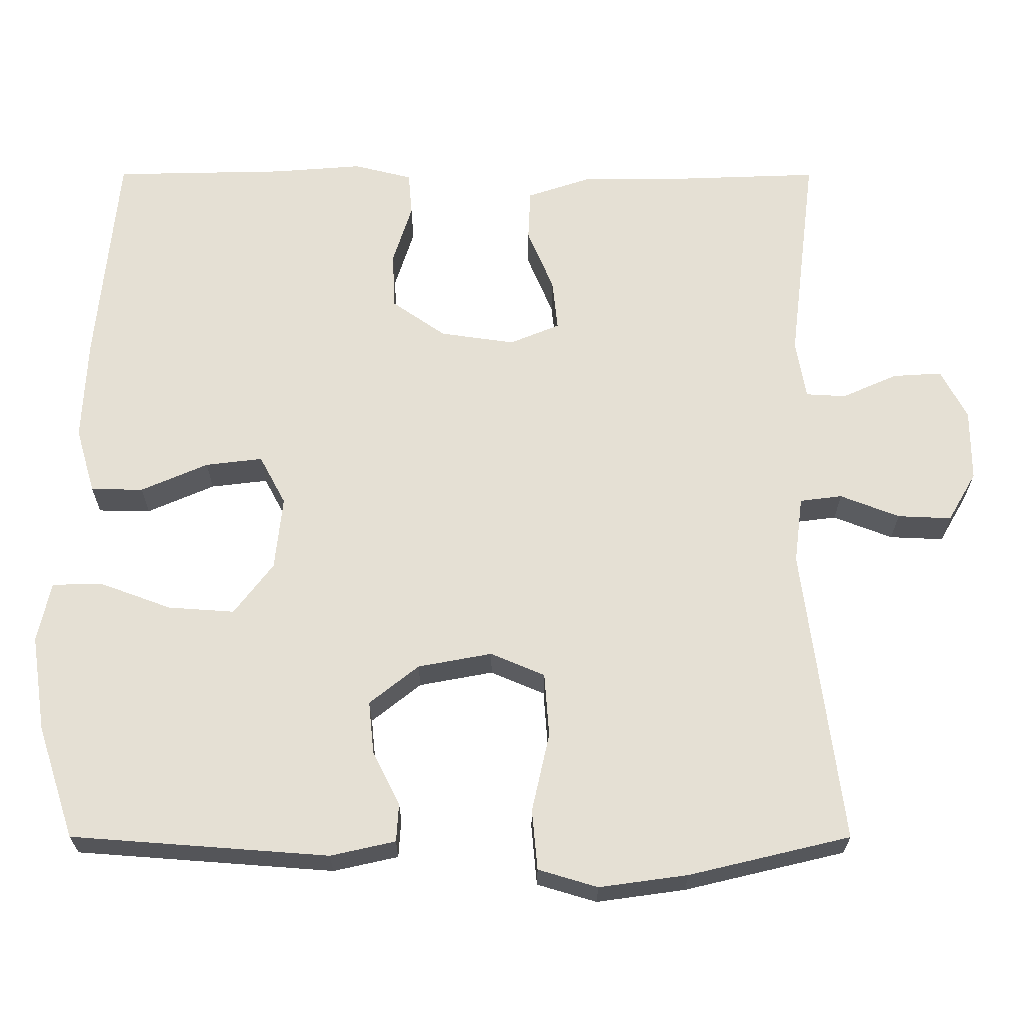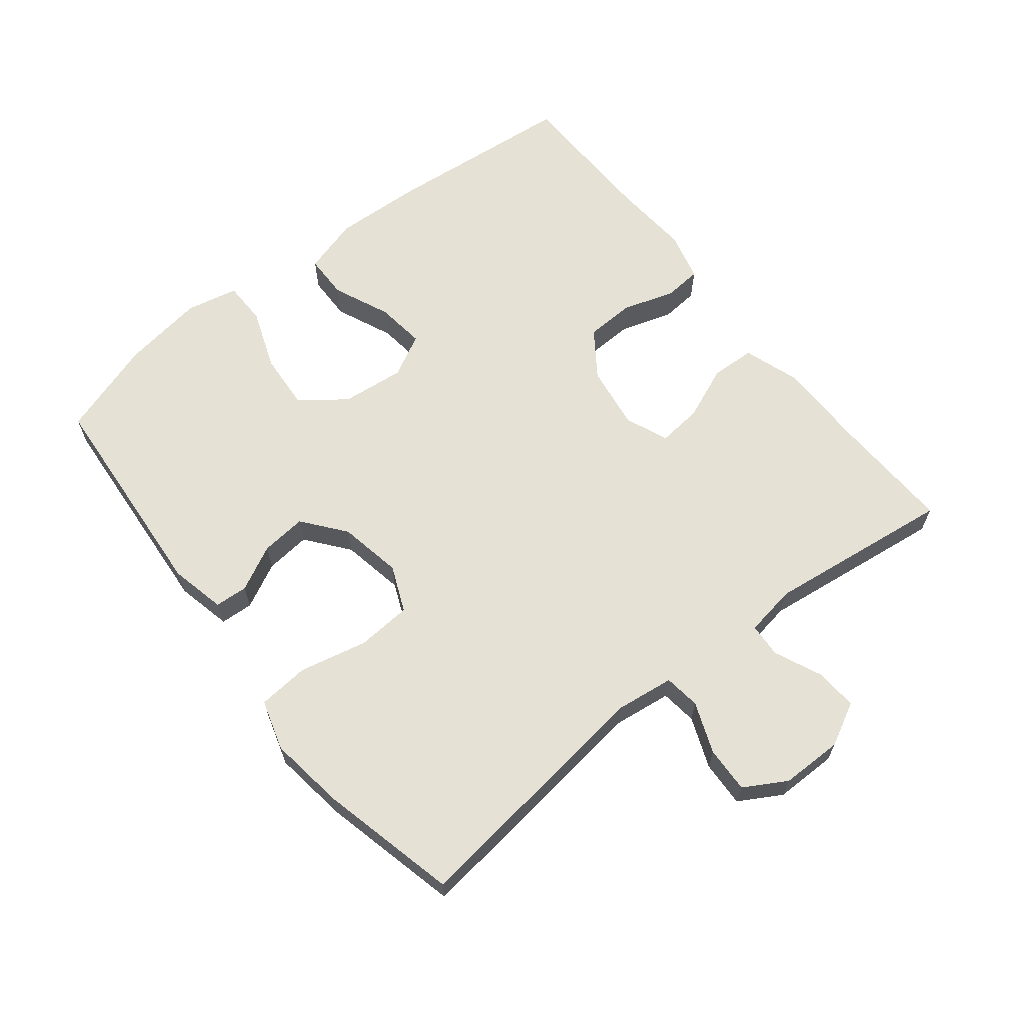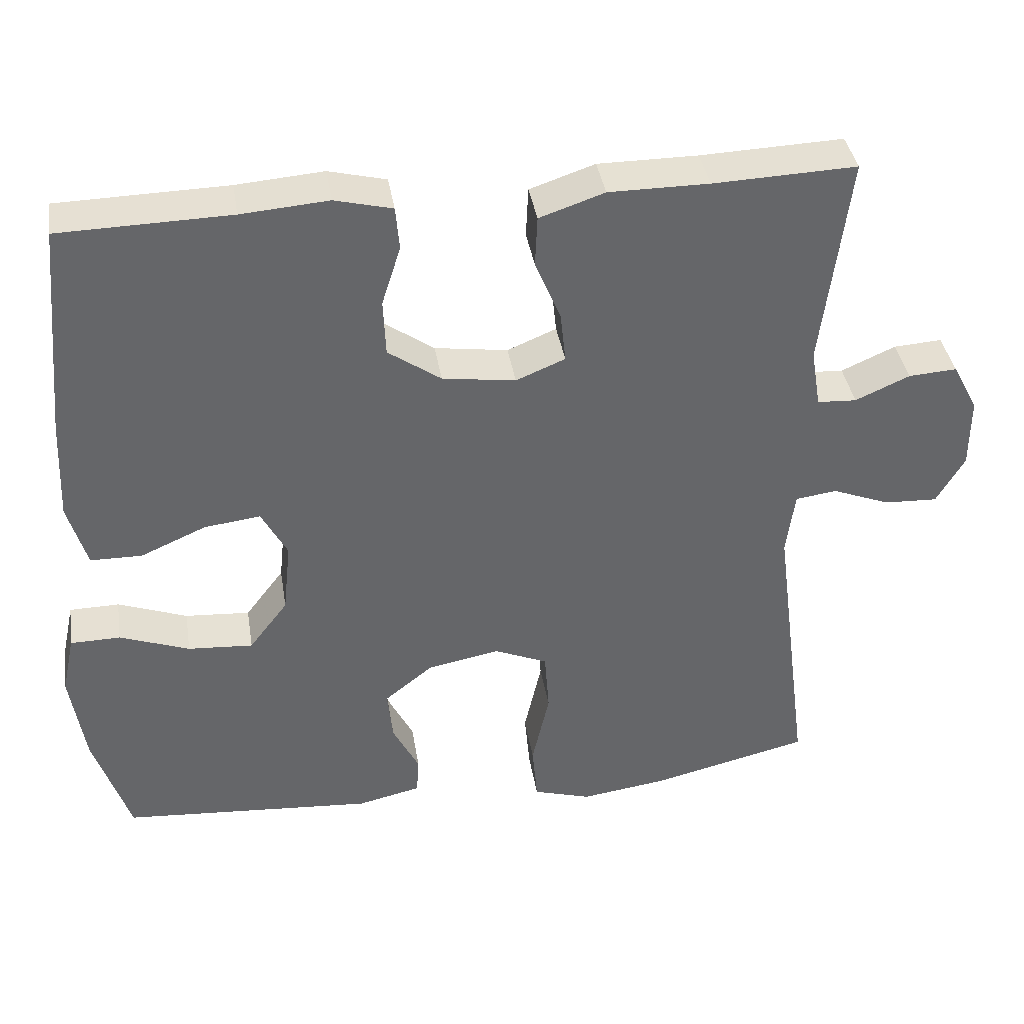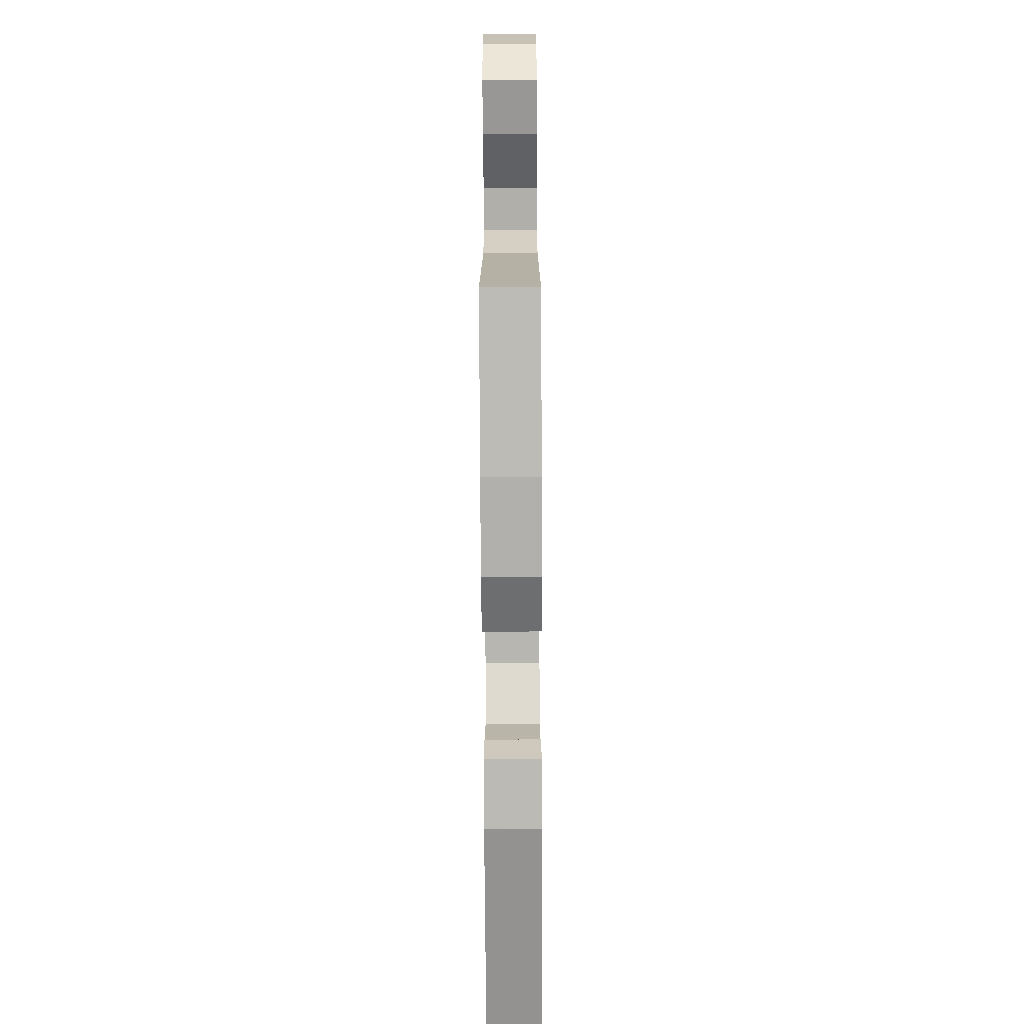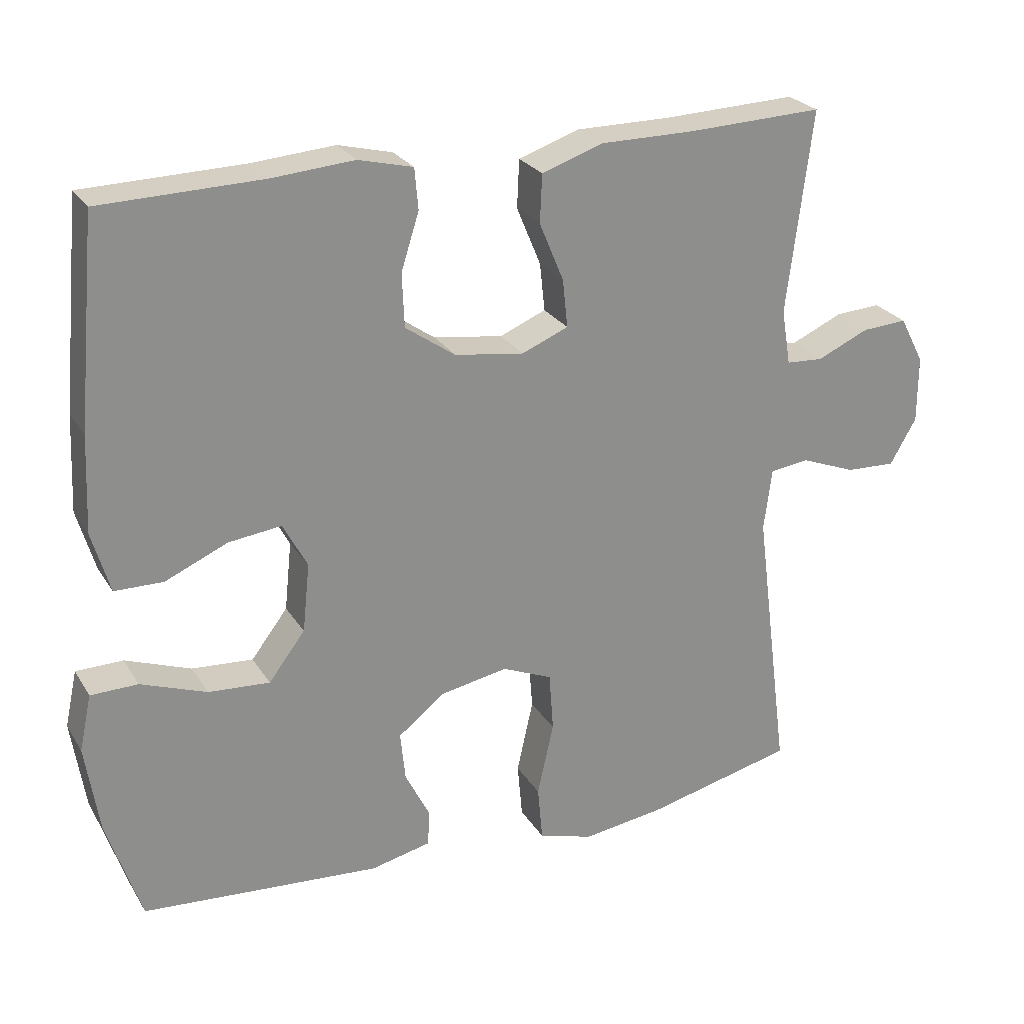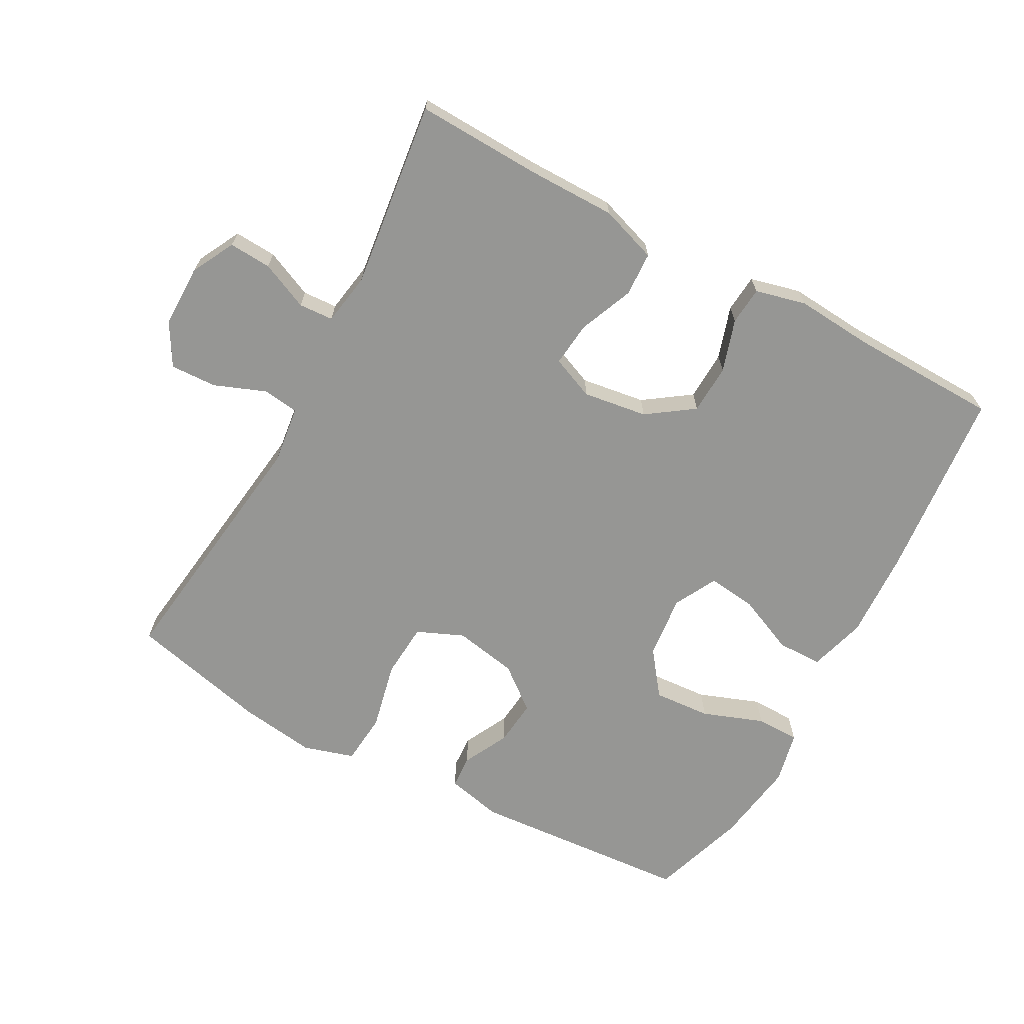
<metadata>
{"format":"obj","ext":"obj","renderer":"f3d","projection":"perspective","resolution":1024,"background":"white","views":[{"elev":-24.7,"azim":179.9,"up":"+Z"},{"elev":64.2,"azim":-128.3,"up":"+Y"},{"elev":38.7,"azim":170.9,"up":"+Z"},{"elev":-70.8,"azim":-89.7,"up":"+Z"},{"elev":25.4,"azim":155.2,"up":"+Z"},{"elev":-67.7,"azim":-28.5,"up":"+Y"}]}
</metadata>
<code>
v 0.5 0.07 -0.5
v 0.166 0.07 -0.525
v 0.082 0.07 -0.506
v 0.079 0.07 -0.456
v 0.114 0.07 -0.387
v 0.121 0.07 -0.318
v 0.057 0.07 -0.267
v -0.039 0.07 -0.249
v -0.109 0.07 -0.279
v -0.115 0.07 -0.362
v -0.092 0.07 -0.465
v -0.099 0.07 -0.543
v -0.176 0.07 -0.566
v -0.291 0.07 -0.55
v -0.5 0.07 -0.5
v -0.45 0.07 -0.112
v -0.461 0.07 -0.025
v -0.516 0.07 -0.018
v -0.593 0.07 -0.048
v -0.663 0.07 -0.051
v -0.7 0.07 0.013
v -0.7 0.07 0.107
v -0.666 0.07 0.172
v -0.602 0.07 0.168
v -0.53 0.07 0.136
v -0.478 0.07 0.139
v -0.465 0.07 0.217
v -0.5 0.07 0.5
v -0.311 0.07 0.493
v -0.179 0.07 0.493
v -0.093 0.07 0.464
v -0.09 0.07 0.397
v -0.124 0.07 0.315
v -0.131 0.07 0.248
v -0.066 0.07 0.221
v 0.031 0.07 0.235
v 0.101 0.07 0.284
v 0.104 0.07 0.359
v 0.079 0.07 0.438
v 0.084 0.07 0.495
v 0.16 0.07 0.514
v 0.275 0.07 0.505
v 0.5 0.07 0.5
v 0.527 0.07 0.212
v 0.533 0.07 0.078
v 0.508 0.07 -0.008
v 0.44 0.07 -0.009
v 0.353 0.07 0.029
v 0.279 0.07 0.038
v 0.245 0.07 -0.026
v 0.255 0.07 -0.122
v 0.306 0.07 -0.189
v 0.392 0.07 -0.183
v 0.484 0.07 -0.149
v 0.55 0.07 -0.15
v 0.567 0.07 -0.229
v 0.548 0.07 -0.354
v 0.5 0 -0.5
v 0.166 0 -0.525
v 0.082 0 -0.506
v 0.079 0 -0.456
v 0.114 0 -0.387
v 0.121 0 -0.318
v 0.057 0 -0.267
v -0.039 0 -0.249
v -0.109 0 -0.279
v -0.115 0 -0.362
v -0.092 0 -0.465
v -0.099 0 -0.543
v -0.176 0 -0.566
v -0.291 0 -0.55
v -0.5 0 -0.5
v -0.45 0 -0.112
v -0.461 0 -0.025
v -0.516 0 -0.018
v -0.593 0 -0.048
v -0.663 0 -0.051
v -0.7 0 0.013
v -0.7 0 0.107
v -0.666 0 0.172
v -0.602 0 0.168
v -0.53 0 0.136
v -0.478 0 0.139
v -0.465 0 0.217
v -0.5 0 0.5
v -0.311 0 0.493
v -0.179 0 0.493
v -0.093 0 0.464
v -0.09 0 0.397
v -0.124 0 0.315
v -0.131 0 0.248
v -0.066 0 0.221
v 0.031 0 0.235
v 0.101 0 0.284
v 0.104 0 0.359
v 0.079 0 0.438
v 0.084 0 0.495
v 0.16 0 0.514
v 0.275 0 0.505
v 0.5 0 0.5
v 0.527 0 0.212
v 0.533 0 0.078
v 0.508 0 -0.008
v 0.44 0 -0.009
v 0.353 0 0.029
v 0.279 0 0.038
v 0.245 0 -0.026
v 0.255 0 -0.122
v 0.306 0 -0.189
v 0.392 0 -0.183
v 0.484 0 -0.149
v 0.55 0 -0.15
v 0.567 0 -0.229
v 0.548 0 -0.354
f 53 54 55 56
f 52 53 56 57
f 45 46 47 48
f 45 48 49
f 42 43 44 45
f 42 45 49
f 41 42 49 50
f 38 39 40 41
f 37 38 41 50
f 30 31 32 33
f 29 30 33 34
f 27 28 29 34
f 26 27 34 35
f 22 23 24 25
f 22 25 26
f 21 22 26
f 18 19 20 21
f 17 18 21 26
f 16 17 26 35
f 10 11 12 13
f 9 10 13 14
f 2 3 4 5
f 2 5 6
f 52 57 1 2
f 51 52 2 6
f 36 37 50 51
f 36 51 6 7
f 35 36 7 8
f 16 35 8 9
f 9 14 15 16
f 113 112 111 110
f 114 113 110 109
f 105 104 103 102
f 106 105 102
f 102 101 100 99
f 106 102 99
f 107 106 99 98
f 98 97 96 95
f 107 98 95 94
f 90 89 88 87
f 91 90 87 86
f 91 86 85 84
f 92 91 84 83
f 82 81 80 79
f 83 82 79
f 83 79 78
f 78 77 76 75
f 83 78 75 74
f 92 83 74 73
f 70 69 68 67
f 71 70 67 66
f 62 61 60 59
f 63 62 59
f 59 58 114 109
f 63 59 109 108
f 108 107 94 93
f 64 63 108 93
f 65 64 93 92
f 66 65 92 73
f 73 72 71 66
f 1 58 59 2
f 2 59 60 3
f 3 60 61 4
f 4 61 62 5
f 5 62 63 6
f 6 63 64 7
f 7 64 65 8
f 8 65 66 9
f 9 66 67 10
f 10 67 68 11
f 11 68 69 12
f 12 69 70 13
f 13 70 71 14
f 14 71 72 15
f 15 72 73 16
f 16 73 74 17
f 17 74 75 18
f 18 75 76 19
f 19 76 77 20
f 20 77 78 21
f 21 78 79 22
f 22 79 80 23
f 23 80 81 24
f 24 81 82 25
f 25 82 83 26
f 26 83 84 27
f 27 84 85 28
f 28 85 86 29
f 29 86 87 30
f 30 87 88 31
f 31 88 89 32
f 32 89 90 33
f 33 90 91 34
f 34 91 92 35
f 35 92 93 36
f 36 93 94 37
f 37 94 95 38
f 38 95 96 39
f 39 96 97 40
f 40 97 98 41
f 41 98 99 42
f 42 99 100 43
f 43 100 101 44
f 44 101 102 45
f 45 102 103 46
f 46 103 104 47
f 47 104 105 48
f 48 105 106 49
f 49 106 107 50
f 50 107 108 51
f 51 108 109 52
f 52 109 110 53
f 53 110 111 54
f 54 111 112 55
f 55 112 113 56
f 56 113 114 57
f 57 114 58 1

</code>
